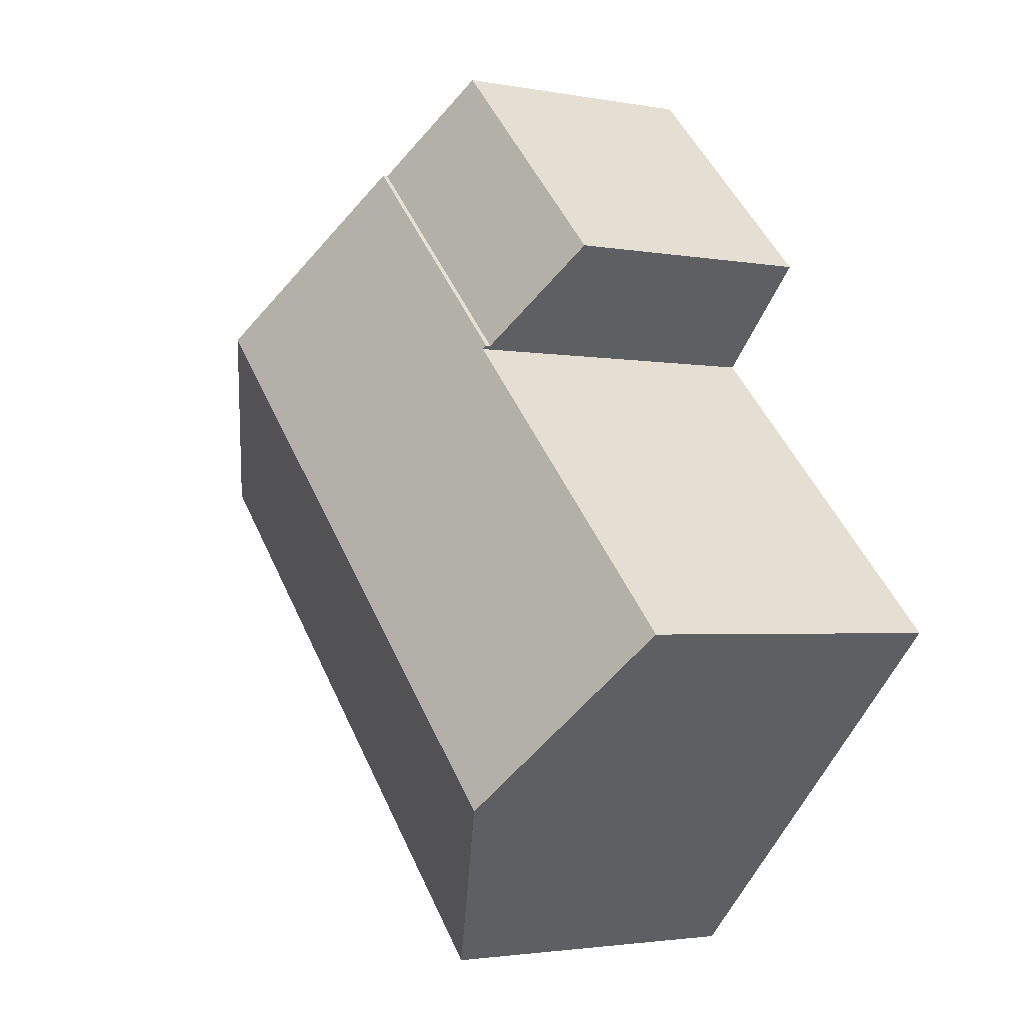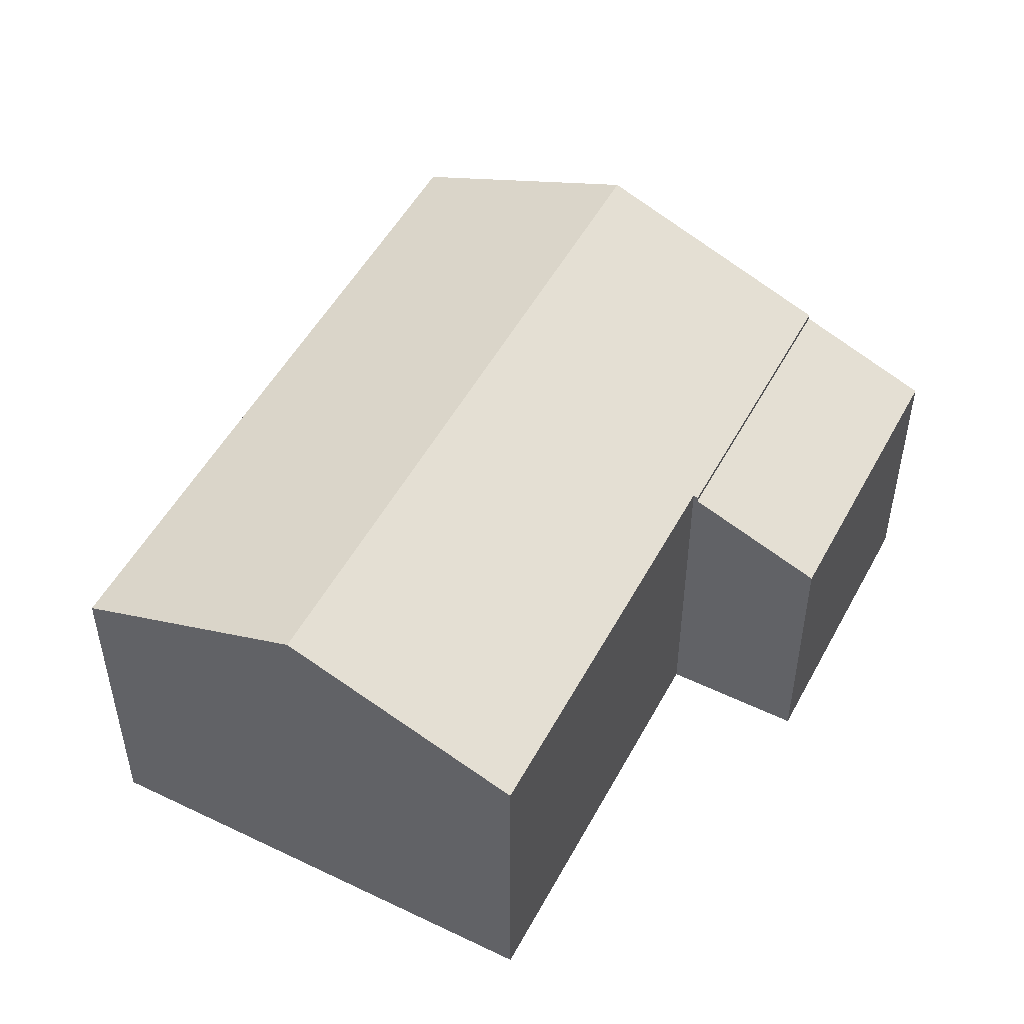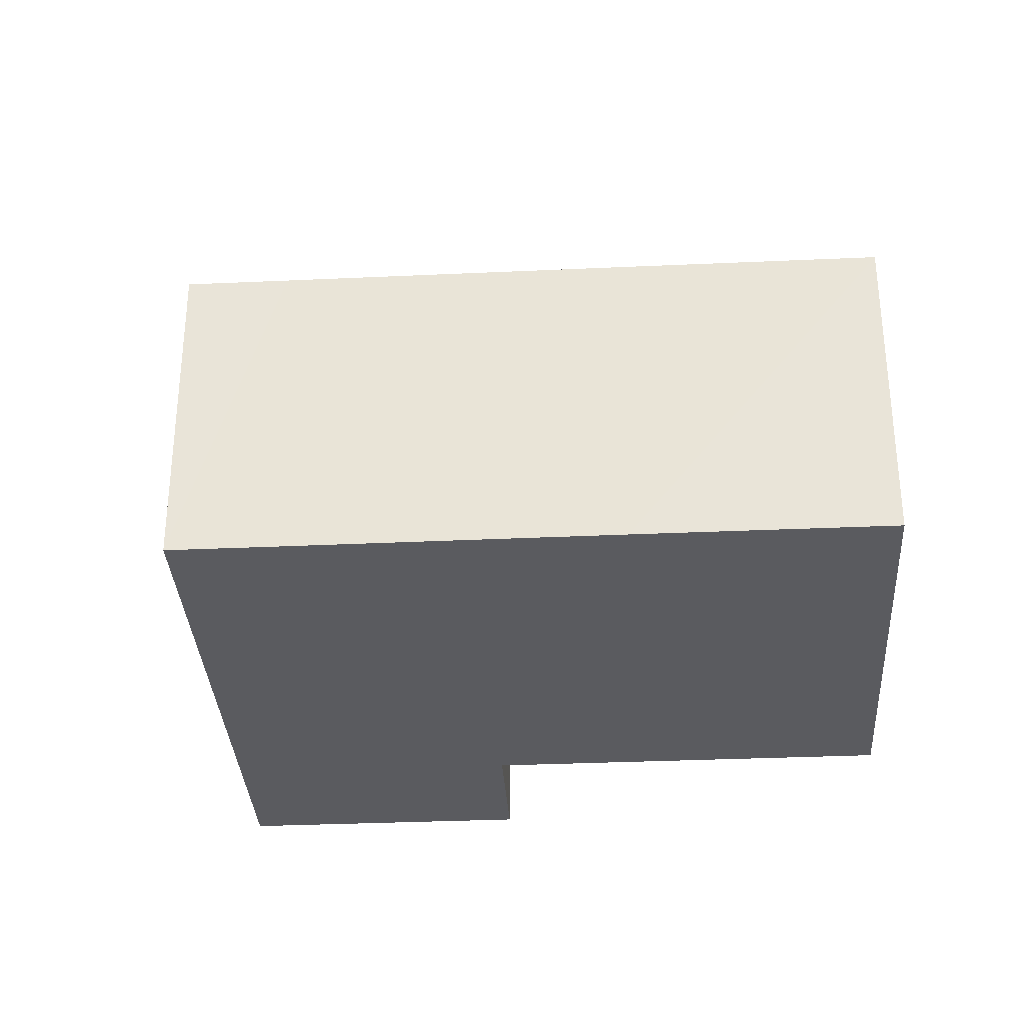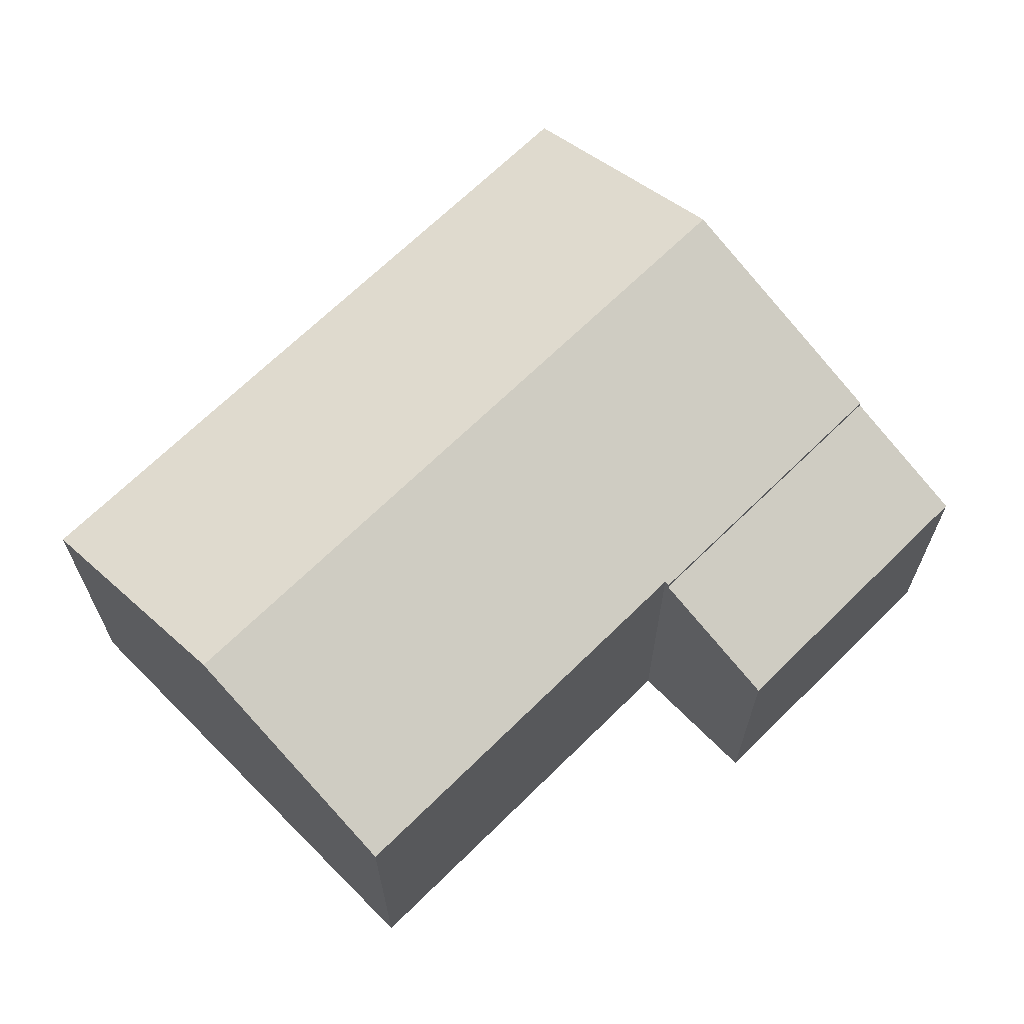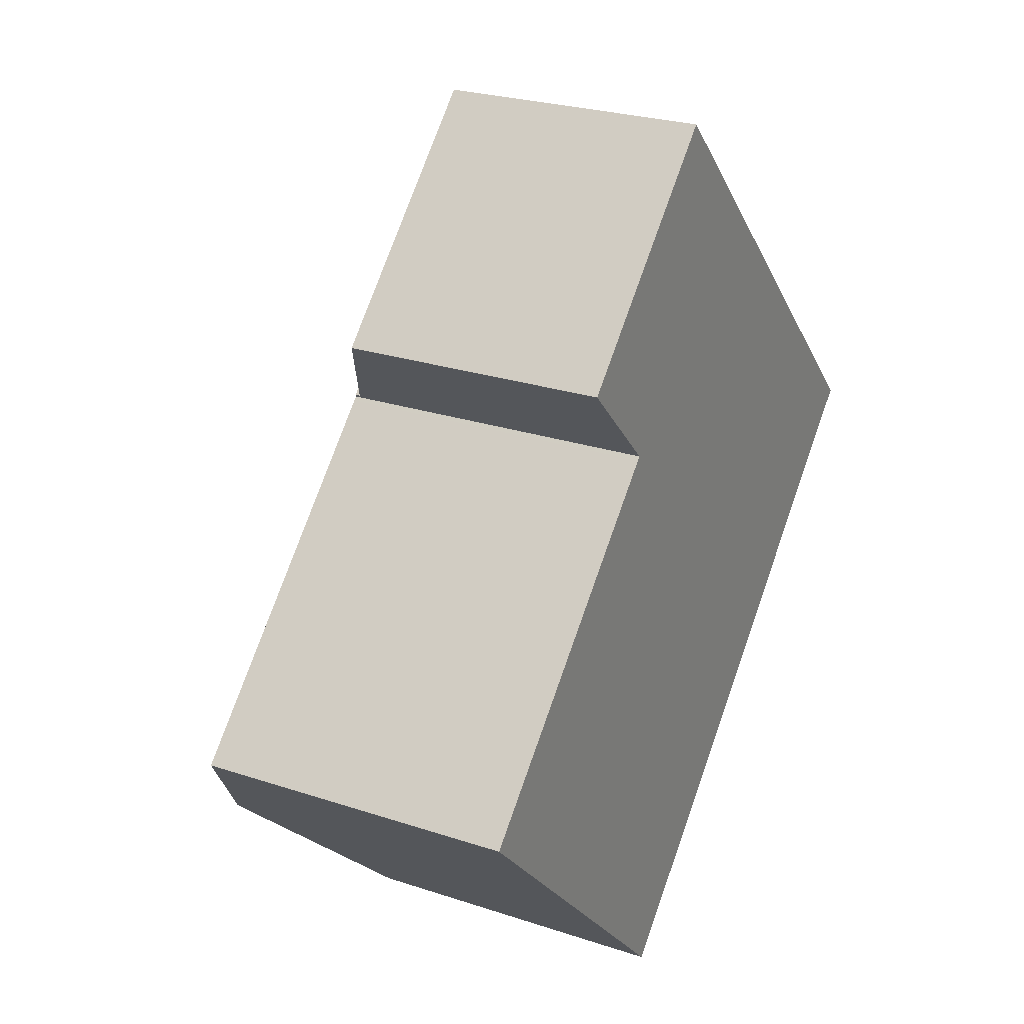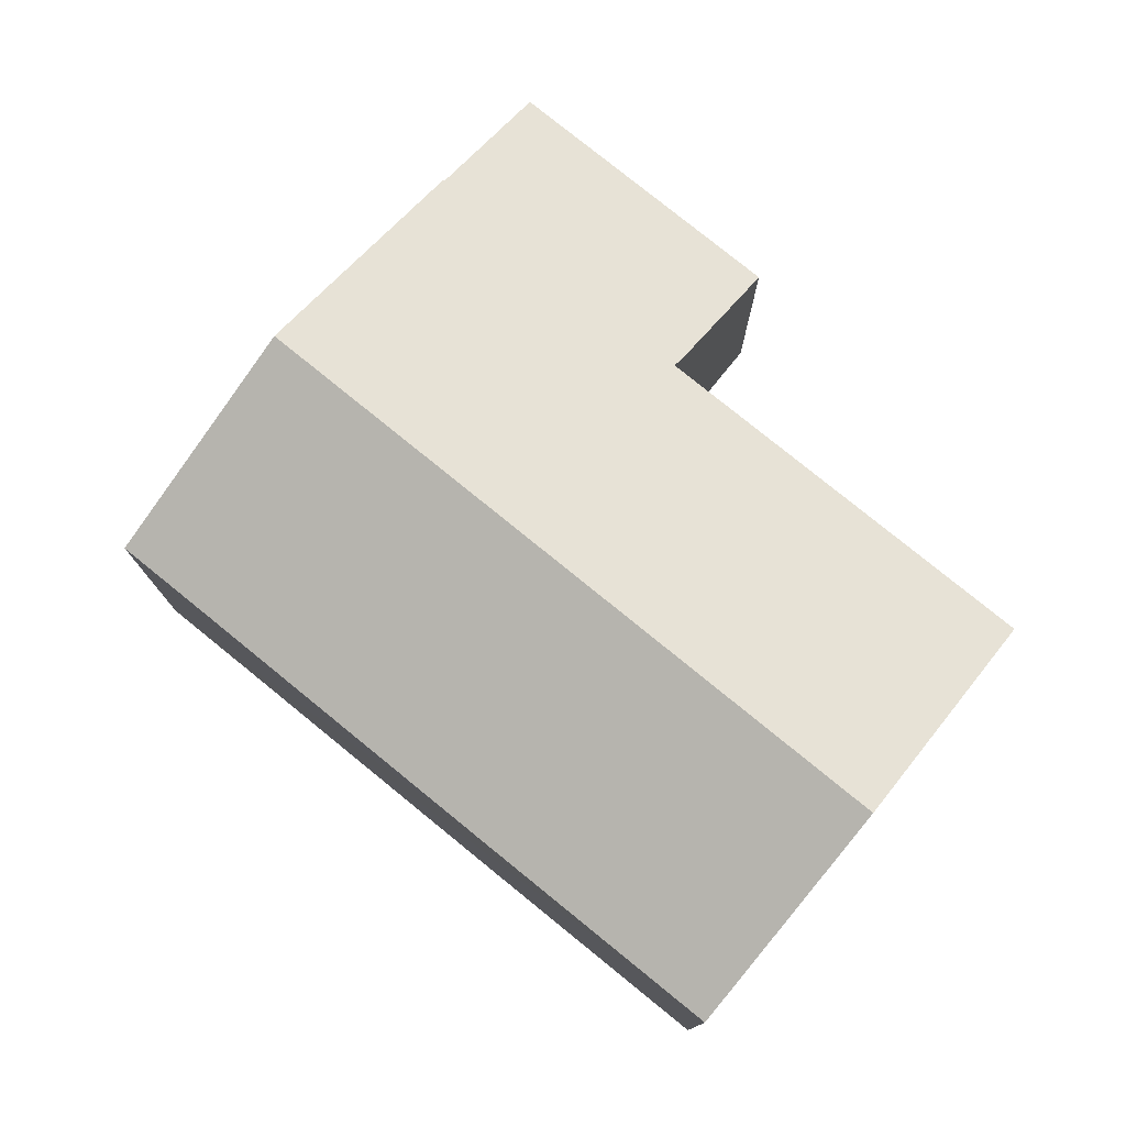
<metadata>
{"format":"obj","ext":"obj","renderer":"f3d","projection":"perspective","resolution":1024,"background":"white","views":[{"elev":-2.5,"azim":-123.4,"up":"+Z"},{"elev":51.3,"azim":-107.1,"up":"+Y"},{"elev":-33.2,"azim":138.8,"up":"+Y"},{"elev":67.6,"azim":-89.4,"up":"+Y"},{"elev":25.5,"azim":-62.0,"up":"+Z"},{"elev":78.4,"azim":174.3,"up":"+Y"}]}
</metadata>
<code>
v  6.26 6.906 6.338
v  8.751 5.796 12.9
v  10.79 6.904 10.84
v  8.022 5.796 12.18
v  4.211 5.794 8.407
v  4.211 -5.148e-16 8.407
v  8.022 -7.458e-16 12.18
v  8.751 -7.9e-16 12.9
v  10.79 -6.637e-16 10.84
v  6.26 -3.881e-16 6.338
v  10.79 7.016 10.84
v  6.33 7.054 6.267
v  6.26 7.016 6.338
v  9.857 9.008 2.563
v  14.46 9.008 7.134
v  11.29 7.286 10.34
v  6.259 7.054 6.197
v  3.608 9.008 -3.644
v  0 7.049 4.316e-16
v  18.06 7.056 3.503
v  16.48 7.057 1.939
v  13.45 7.056 -1.069
v  11.2 7.055 -3.308
v  7.199 7.058 -7.271
v  7.199 4.452e-16 -7.271
v  3.608 2.231e-16 -3.644
v  0 0 0
v  6.33 -3.837e-16 6.267
v  6.259 -3.795e-16 6.197
v  11.29 -6.33e-16 10.34
v  14.46 -4.368e-16 7.134
v  18.06 -2.145e-16 3.503
v  16.48 -1.187e-16 1.939
v  13.45 6.546e-17 -1.069
v  11.2 2.026e-16 -3.308
g defaultobject
f 1 2 3
f 2 1 4
f 4 1 5
f 6 4 5
f 4 6 2
f 2 6 7
f 2 7 8
f 2 9 3
f 9 2 8
f 3 10 1
f 10 3 9
f 10 5 1
f 5 10 6
f 7 9 8
f 9 7 6
f 9 6 10
f 11 12 13
f 12 11 14
f 14 11 15
f 15 11 16
f 17 18 19
f 18 17 14
f 14 17 12
f 20 14 15
f 14 20 21
f 14 21 22
f 14 22 18
f 18 22 23
f 18 23 24
f 25 18 24
f 18 25 19
f 19 25 26
f 19 26 27
f 28 13 12
f 13 28 10
f 27 17 19
f 17 27 29
f 17 29 12
f 12 29 28
f 10 11 13
f 11 10 9
f 9 16 11
f 16 9 15
f 15 9 20
f 20 9 30
f 20 30 31
f 20 31 32
f 32 21 20
f 21 32 22
f 22 32 23
f 23 32 33
f 23 33 24
f 24 33 34
f 24 34 35
f 24 35 25
f 31 33 32
f 33 31 34
f 34 31 30
f 34 30 35
f 35 30 9
f 35 9 28
f 28 9 10
f 28 25 35
f 25 28 29
f 25 29 26
f 26 29 27

</code>
